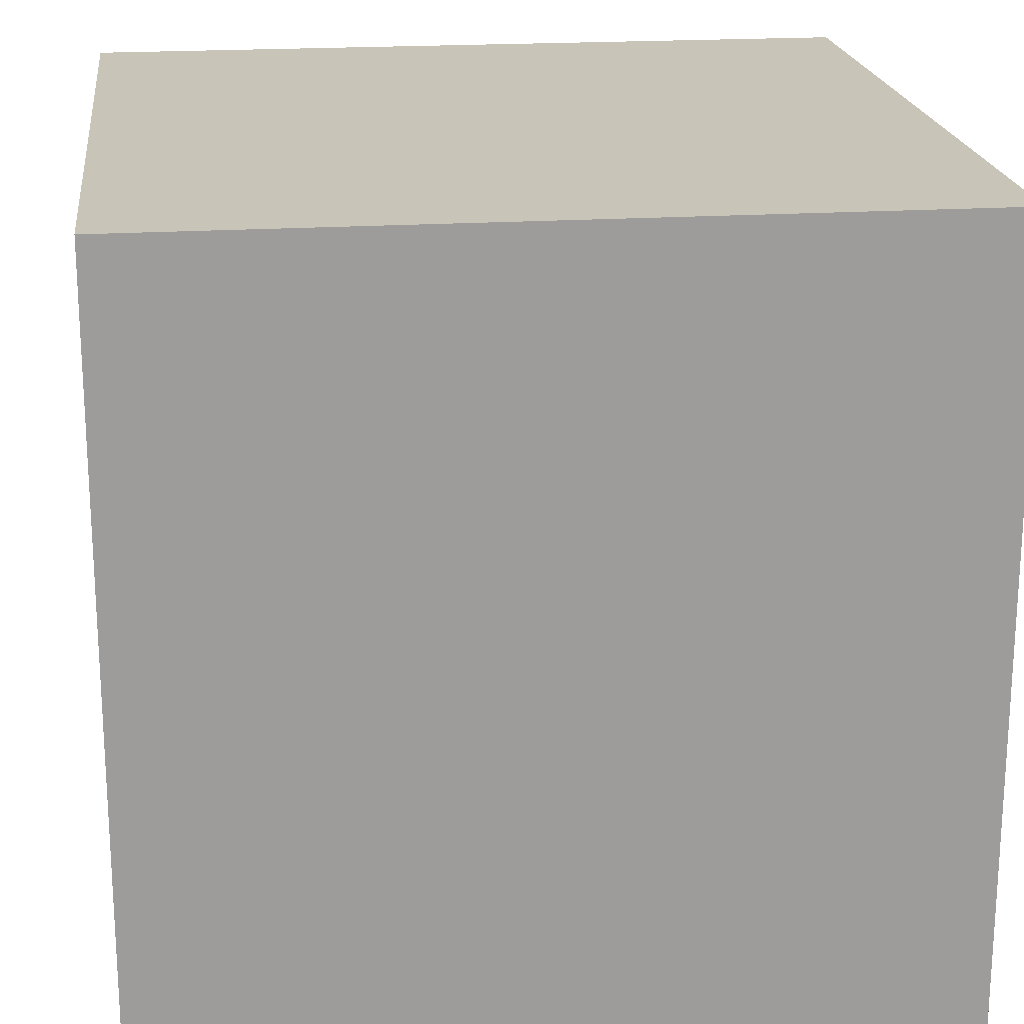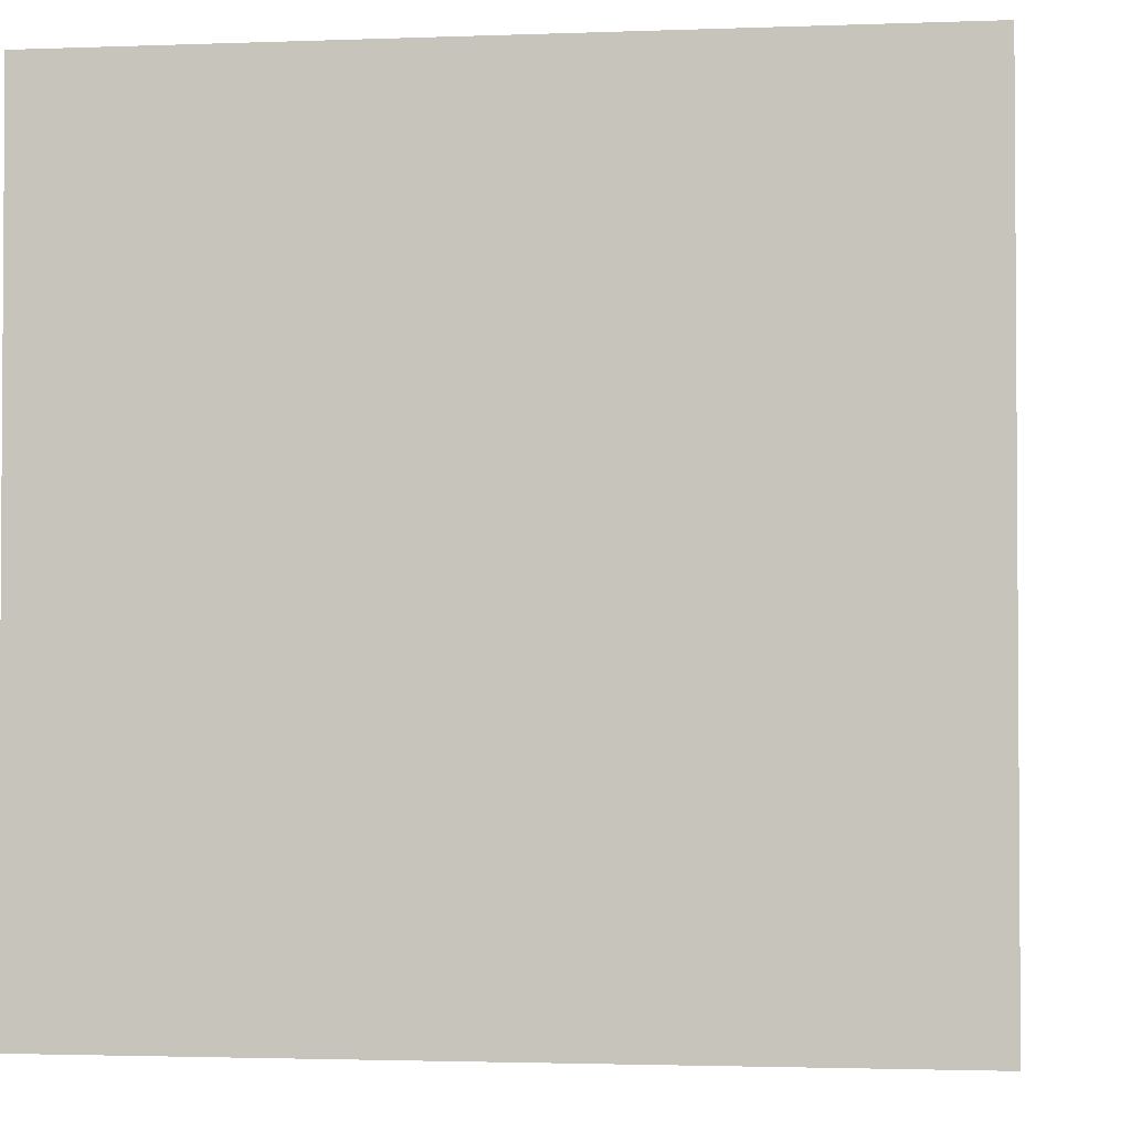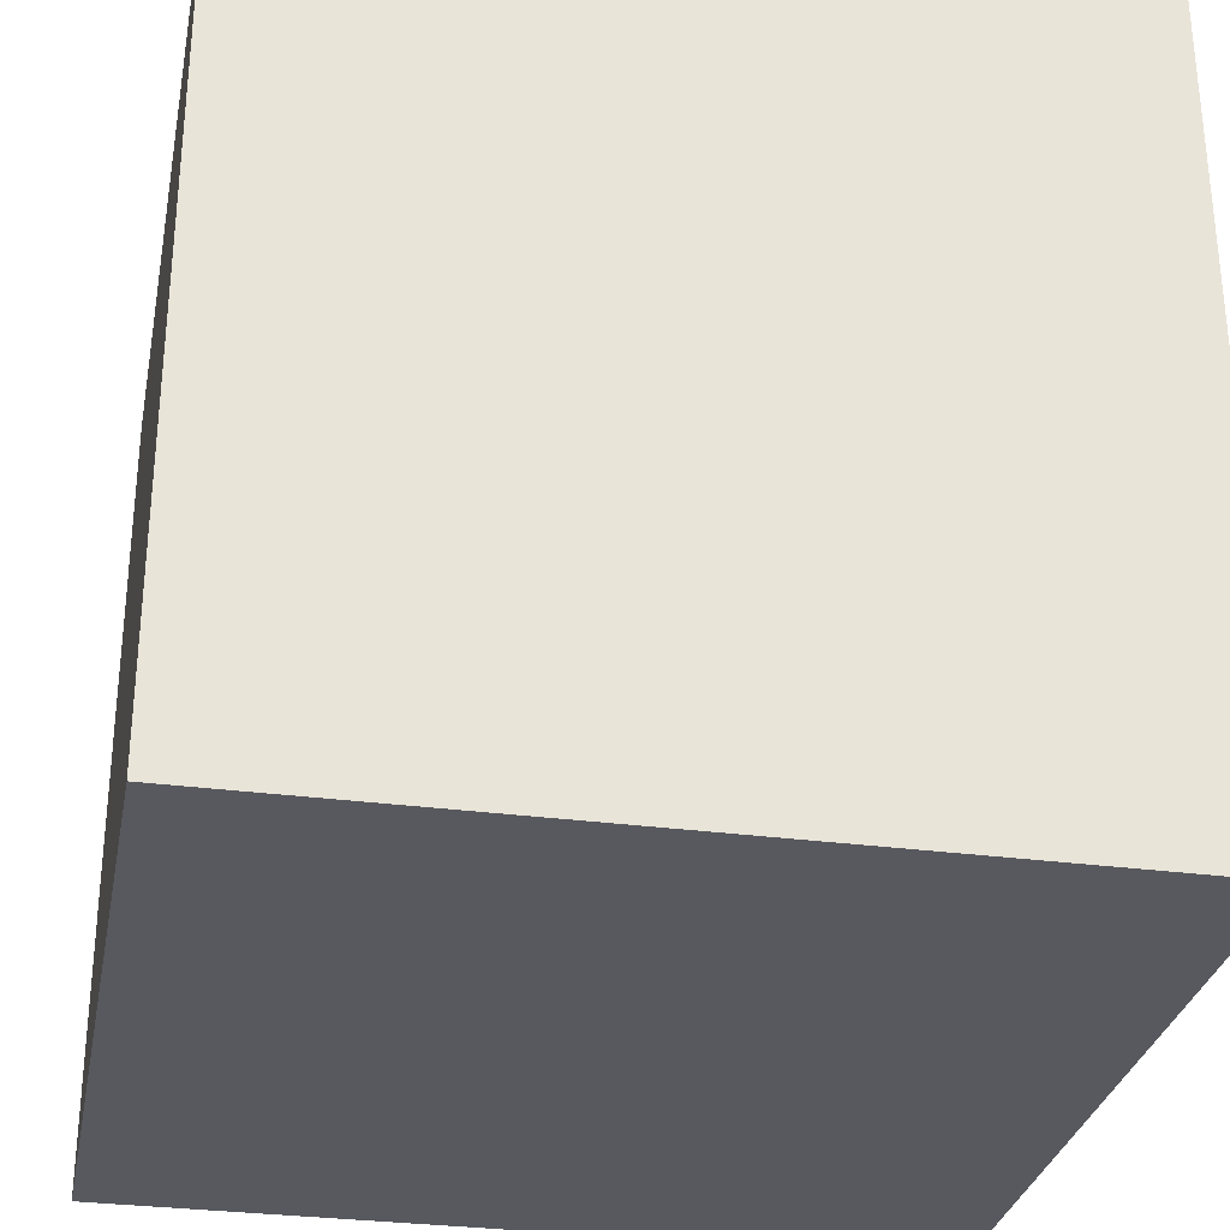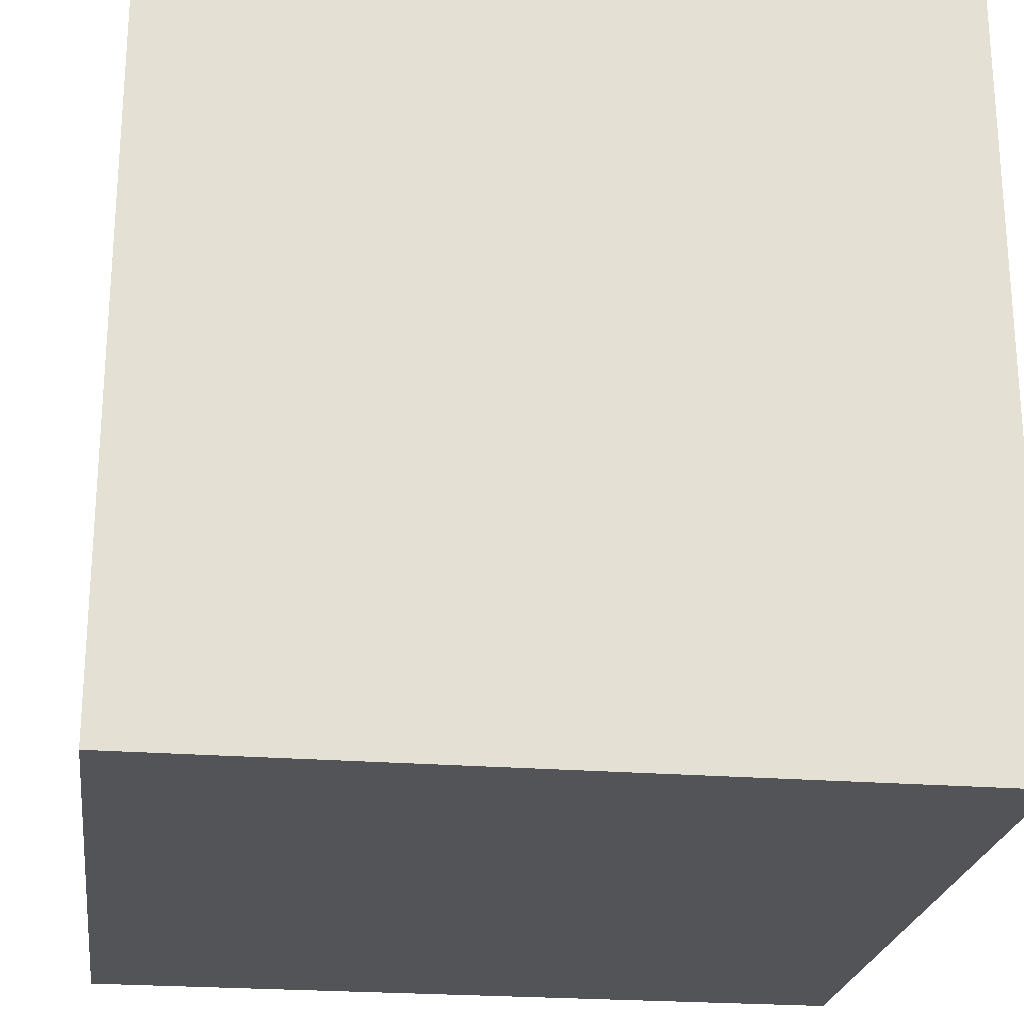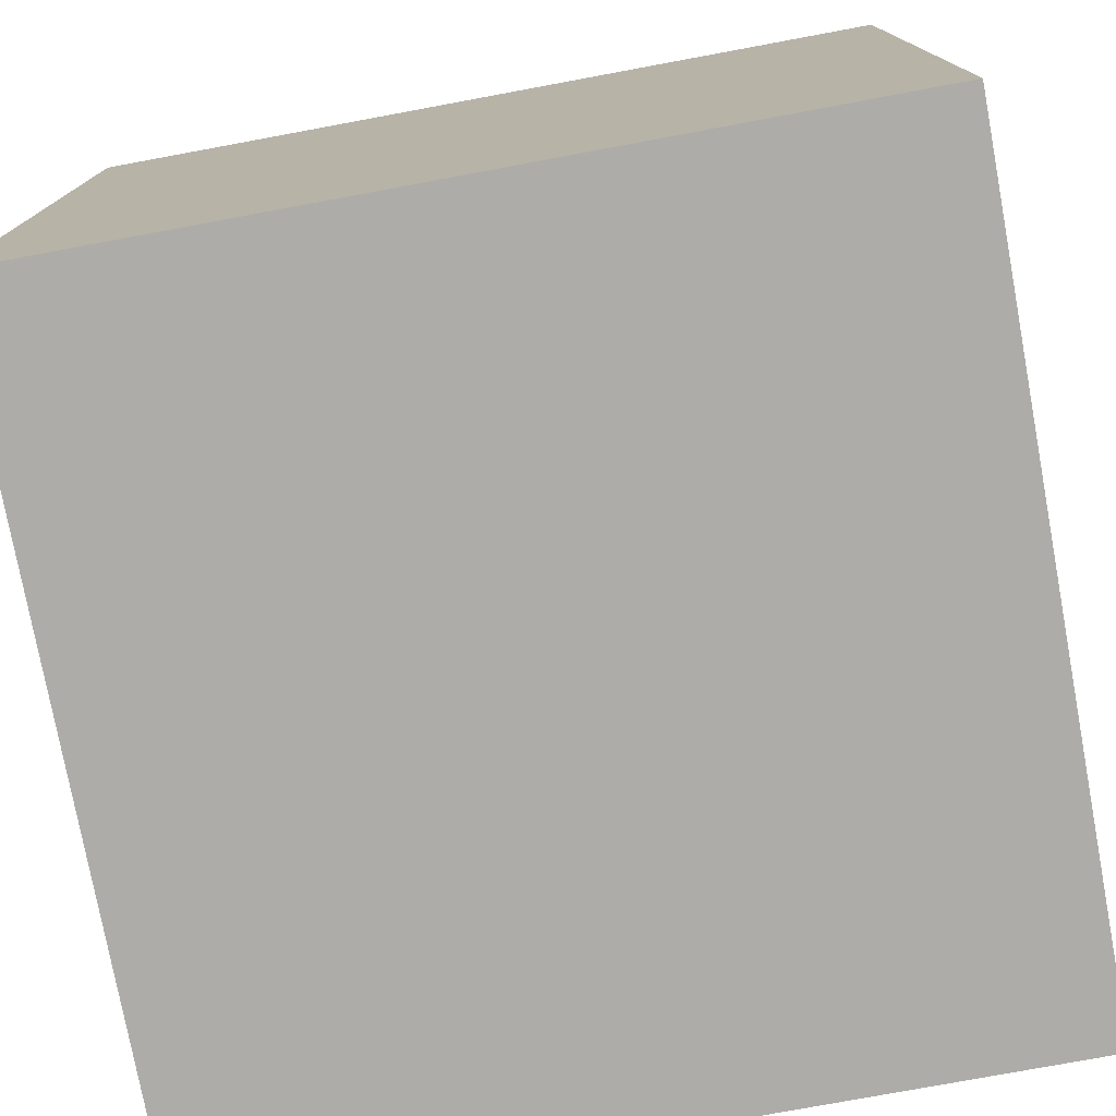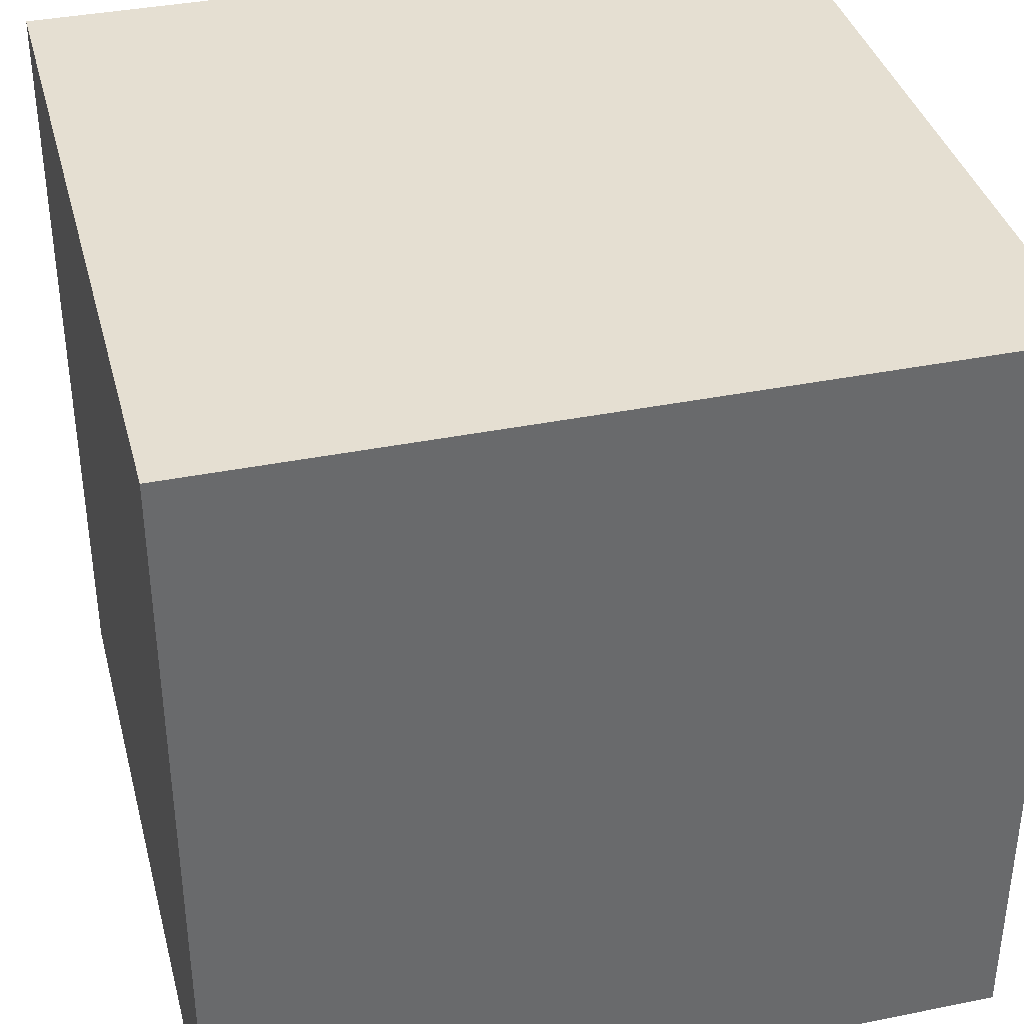
<metadata>
{"format":"obj","ext":"obj","renderer":"f3d","projection":"perspective","resolution":1024,"background":"white","views":[{"elev":20.2,"azim":-96.8,"up":"+Y"},{"elev":-2.3,"azim":-82.4,"up":"+Y"},{"elev":-30.4,"azim":79.1,"up":"+Y"},{"elev":-23.4,"azim":-7.6,"up":"+Z"},{"elev":-76.7,"azim":-79.5,"up":"+Y"},{"elev":37.4,"azim":165.5,"up":"+Z"}]}
</metadata>
<code>
o Cube_Cube.001
v -0.5 -0.5 0
v -0.5 0.5 0
v -0.5 -0.5 -1
v -0.5 0.5 -1
v 0.5 -0.5 0
v 0.5 0.5 0
v 0.5 -0.5 -1
v 0.5 0.5 -1
f 1 2 4 3
f 3 4 8 7
f 7 8 6 5
f 5 6 2 1
f 3 7 5 1
f 8 4 2 6

</code>
